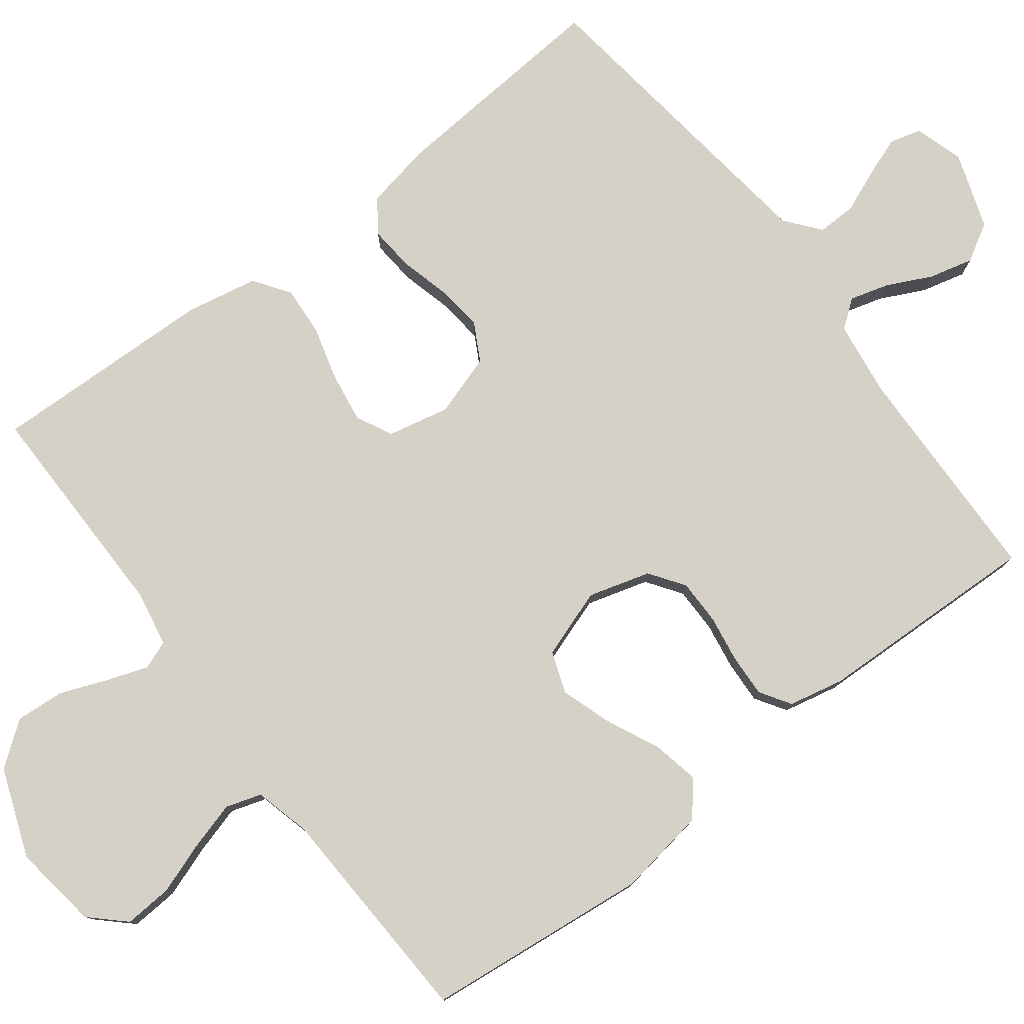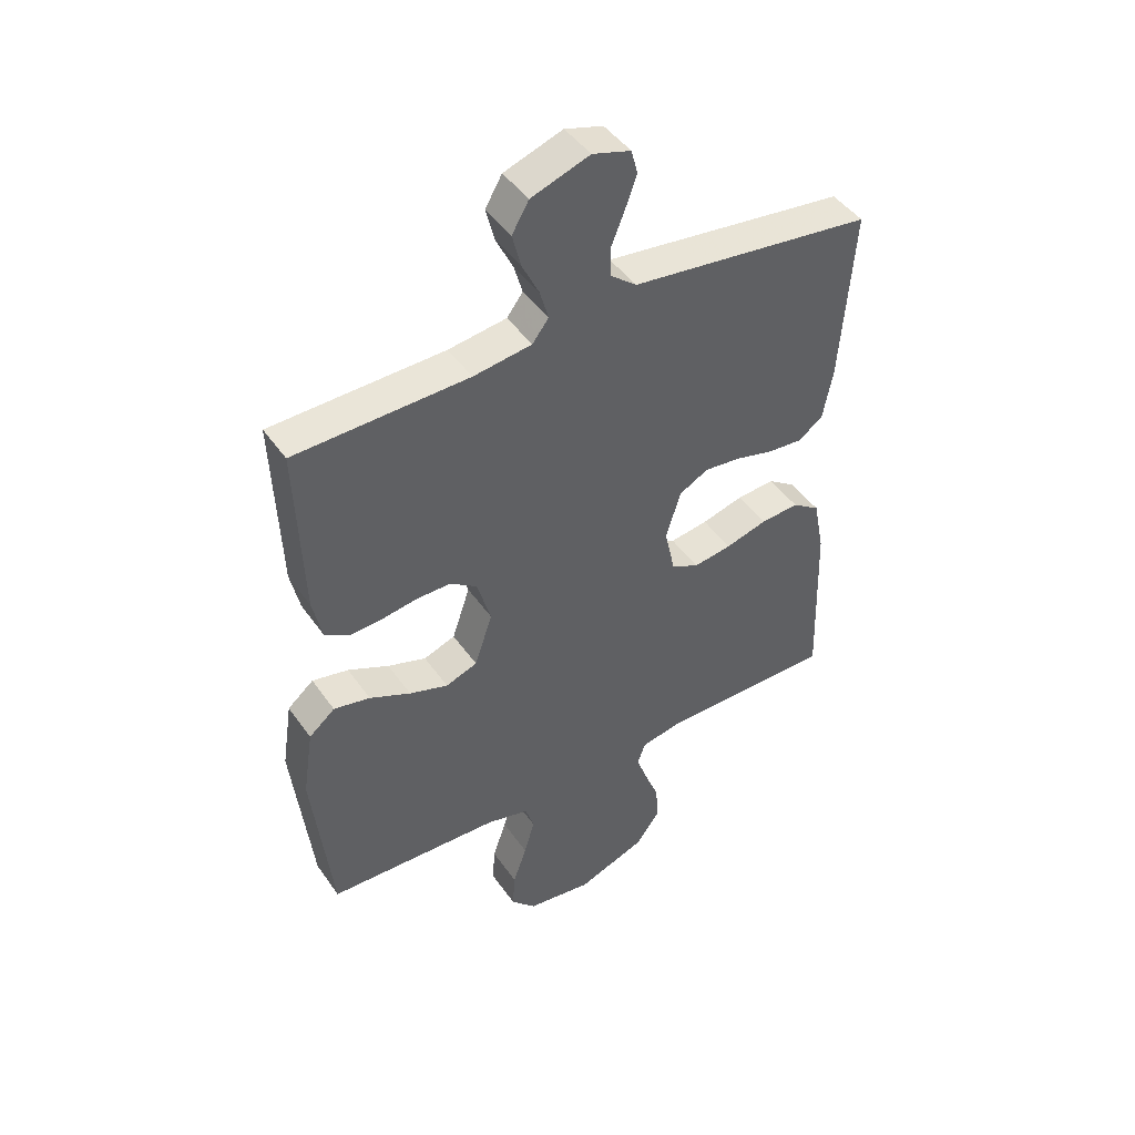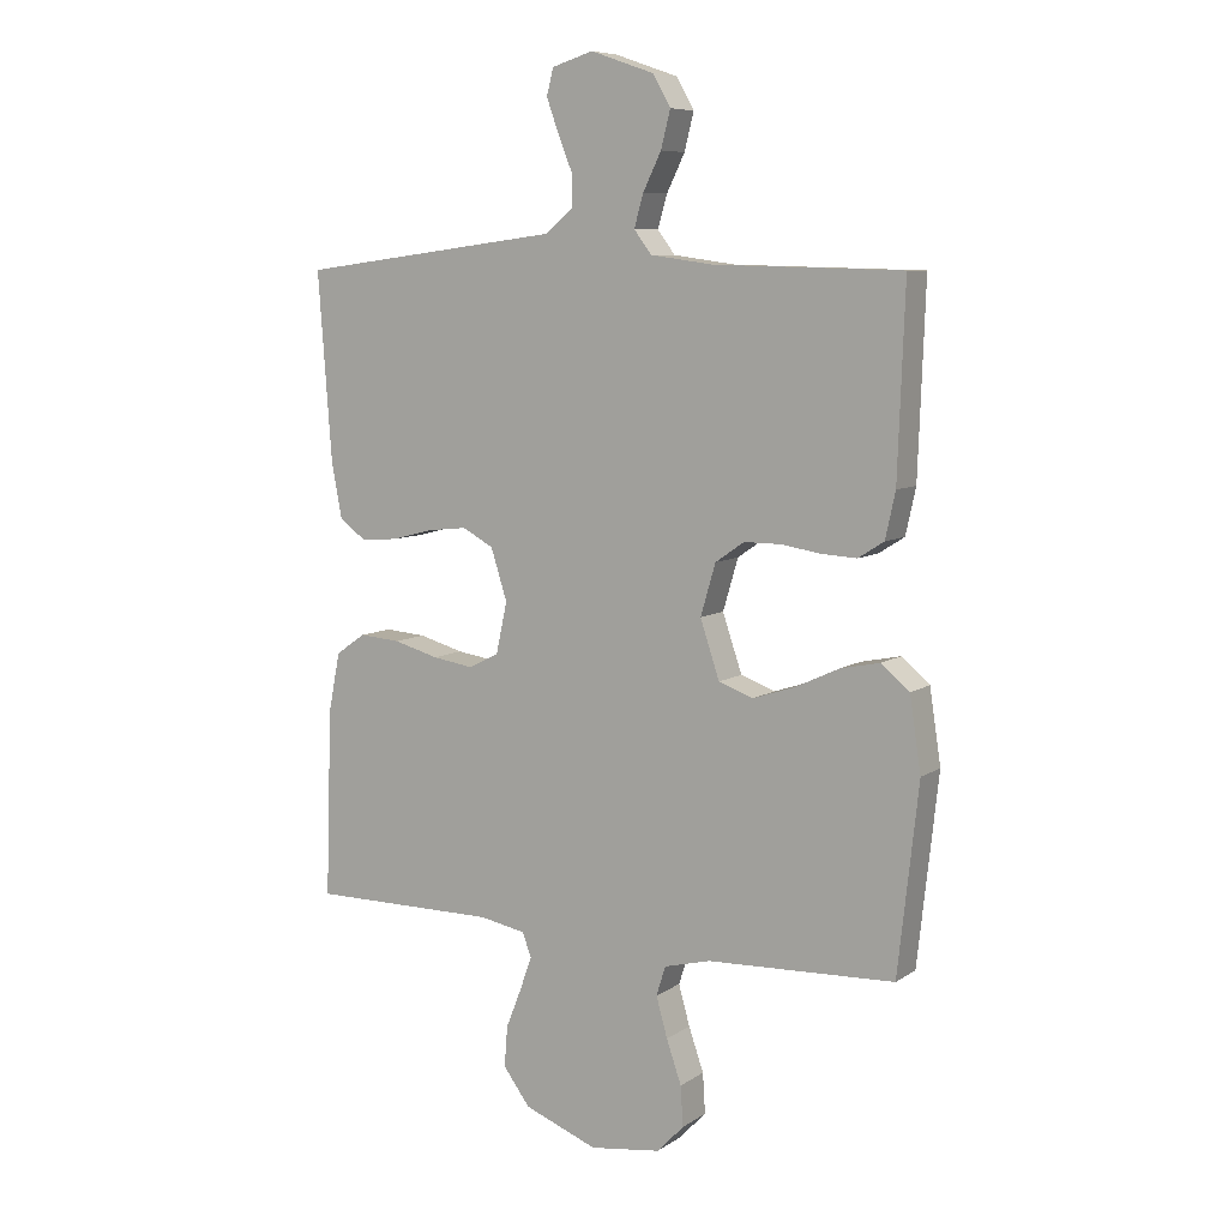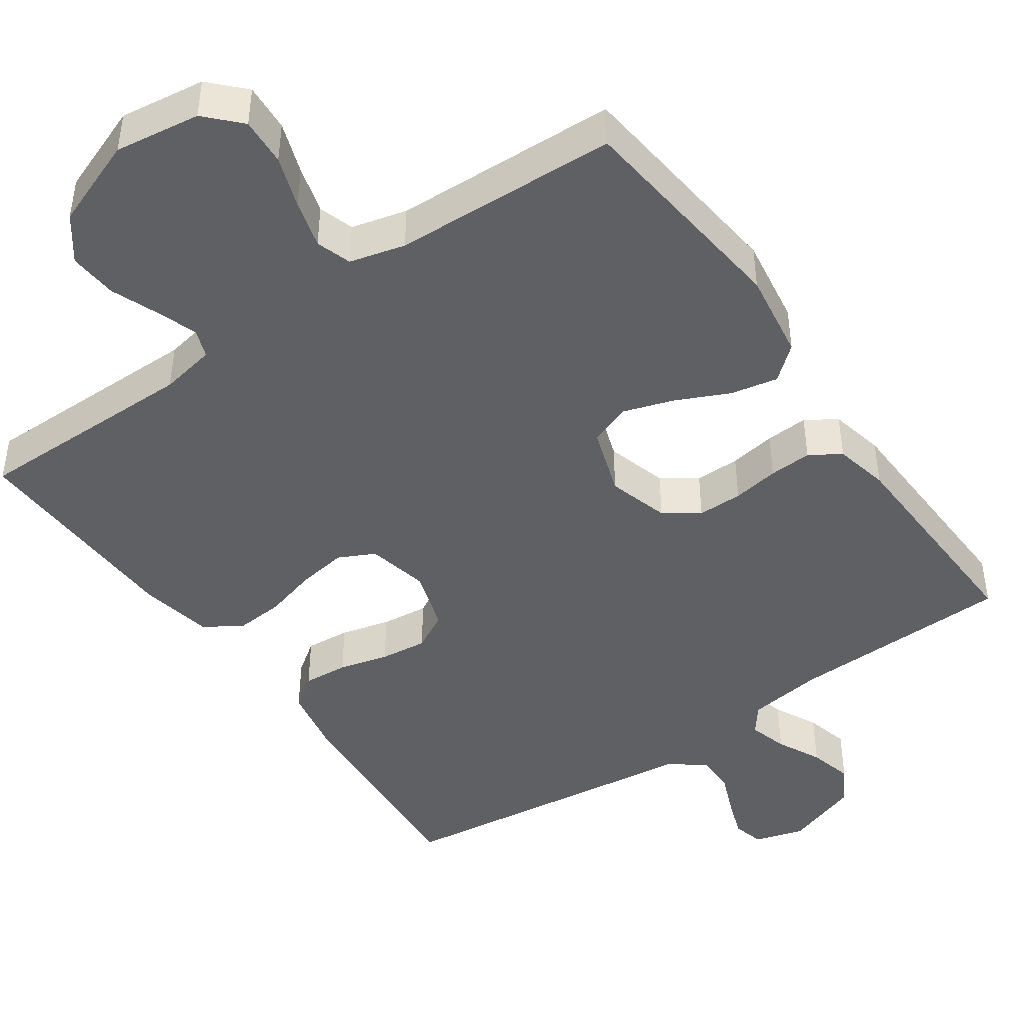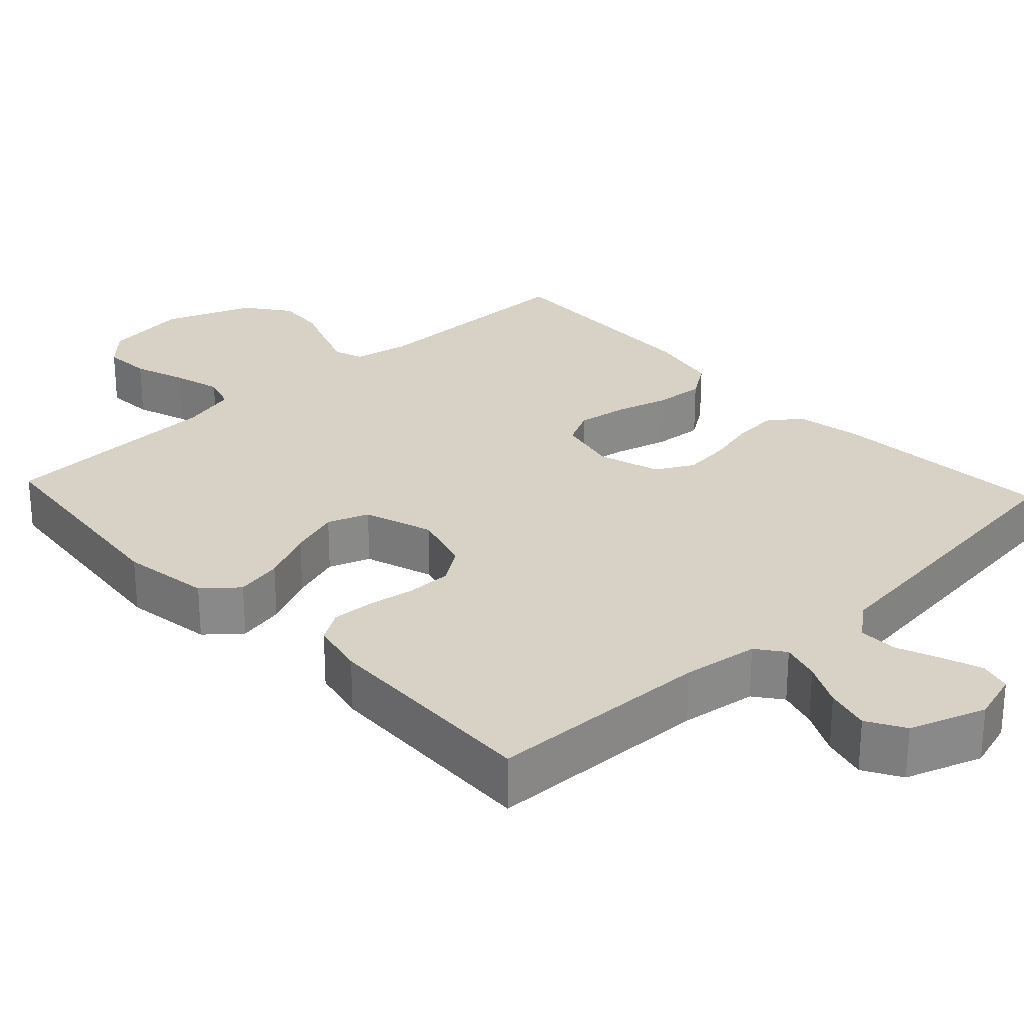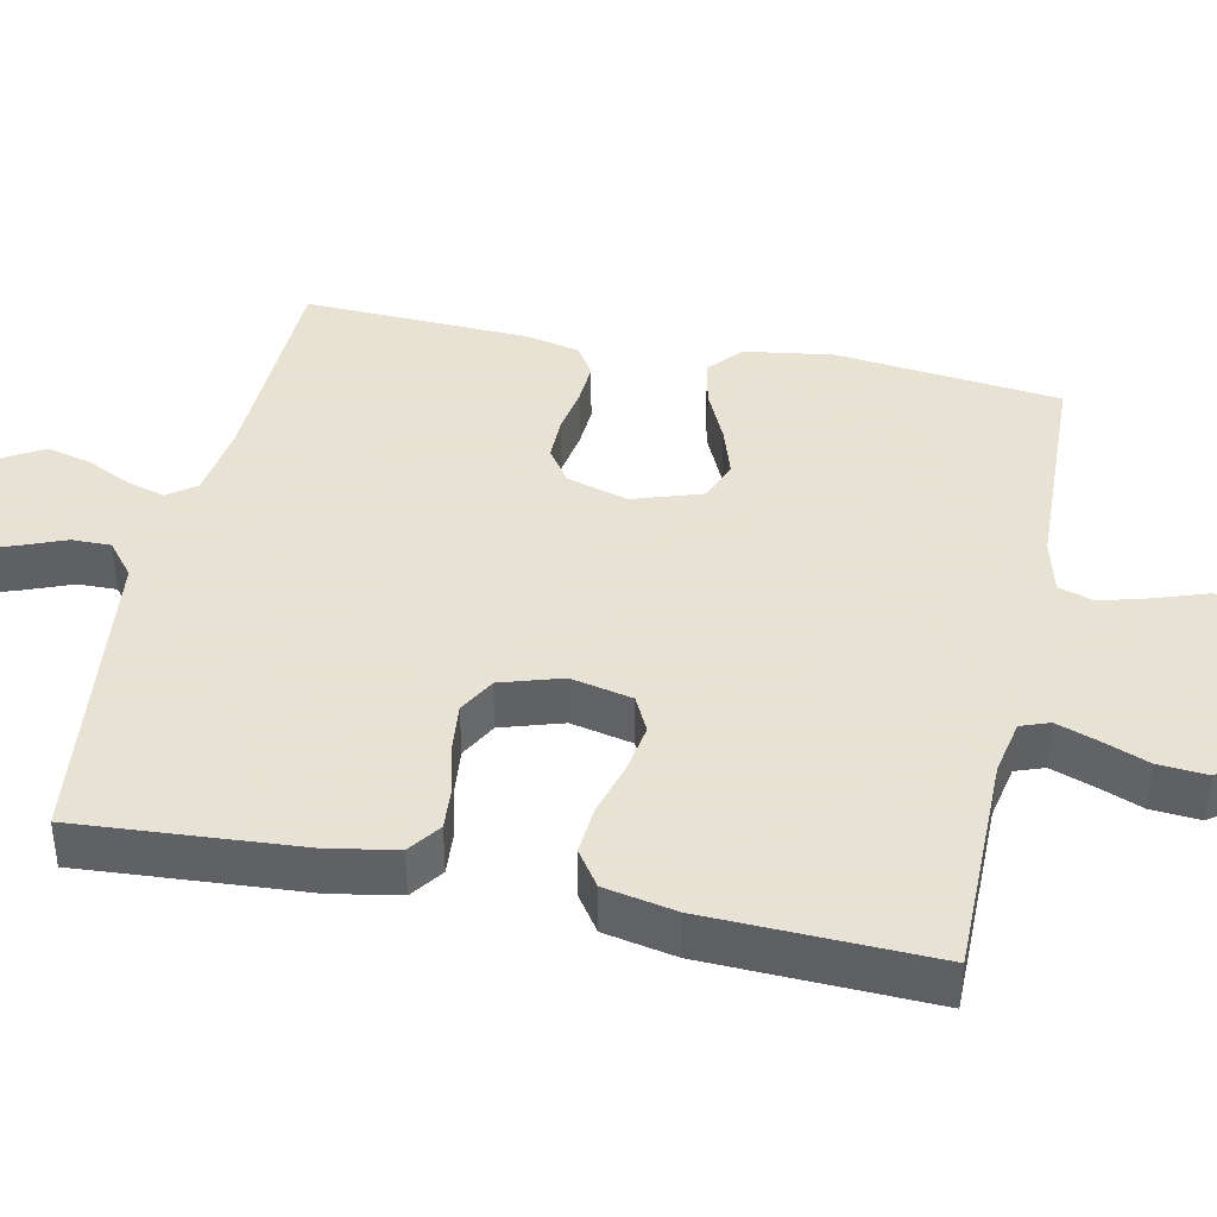
<metadata>
{"format":"obj","ext":"obj","renderer":"f3d","projection":"perspective","resolution":1024,"background":"white","views":[{"elev":78.7,"azim":-127.5,"up":"+Y"},{"elev":45.5,"azim":-32.8,"up":"+Z"},{"elev":7.9,"azim":-149.6,"up":"+Z"},{"elev":-44.8,"azim":-145.1,"up":"+Y"},{"elev":27.2,"azim":-43.0,"up":"+Y"},{"elev":40.6,"azim":102.1,"up":"+Y"}]}
</metadata>
<code>
v 0.5 0.07 0.5
v 0.478 0.07 0.2
v 0.461 0.07 0.111
v 0.418 0.07 0.08
v 0.358 0.07 0.085
v 0.292 0.07 0.102
v 0.229 0.07 0.109
v 0.179 0.07 0.082
v 0.153 0.07 0
v 0.171 0.07 -0.082
v 0.219 0.07 -0.106
v 0.285 0.07 -0.096
v 0.357 0.07 -0.076
v 0.423 0.07 -0.071
v 0.471 0.07 -0.104
v 0.49 0.07 -0.2
v 0.5 0.07 -0.5
v 0.2 0.07 -0.499
v 0.126 0.07 -0.513
v 0.112 0.07 -0.551
v 0.131 0.07 -0.605
v 0.156 0.07 -0.668
v 0.161 0.07 -0.733
v 0.118 0.07 -0.791
v 0 0.07 -0.836
v -0.114 0.07 -0.82
v -0.157 0.07 -0.775
v -0.153 0.07 -0.711
v -0.129 0.07 -0.642
v -0.111 0.07 -0.578
v -0.126 0.07 -0.531
v -0.2 0.07 -0.512
v -0.5 0.07 -0.5
v -0.533 0.07 -0.2
v -0.515 0.07 -0.082
v -0.47 0.07 -0.044
v -0.407 0.07 -0.057
v -0.336 0.07 -0.09
v -0.269 0.07 -0.112
v -0.214 0.07 -0.092
v -0.183 0.07 0
v -0.207 0.07 0.082
v -0.253 0.07 0.114
v -0.313 0.07 0.114
v -0.375 0.07 0.104
v -0.432 0.07 0.101
v -0.473 0.07 0.127
v -0.489 0.07 0.2
v -0.5 0.07 0.5
v -0.2 0.07 0.508
v -0.099 0.07 0.522
v -0.071 0.07 0.559
v -0.086 0.07 0.611
v -0.115 0.07 0.67
v -0.13 0.07 0.729
v -0.101 0.07 0.779
v 0 0.07 0.814
v 0.066 0.07 0.794
v 0.077 0.07 0.752
v 0.058 0.07 0.699
v 0.035 0.07 0.642
v 0.034 0.07 0.59
v 0.08 0.07 0.553
v 0.2 0.07 0.538
v 0.5 0 0.5
v 0.478 0 0.2
v 0.461 0 0.111
v 0.418 0 0.08
v 0.358 0 0.085
v 0.292 0 0.102
v 0.229 0 0.109
v 0.179 0 0.082
v 0.153 0 0
v 0.171 0 -0.082
v 0.219 0 -0.106
v 0.285 0 -0.096
v 0.357 0 -0.076
v 0.423 0 -0.071
v 0.471 0 -0.104
v 0.49 0 -0.2
v 0.5 0 -0.5
v 0.2 0 -0.499
v 0.126 0 -0.513
v 0.112 0 -0.551
v 0.131 0 -0.605
v 0.156 0 -0.668
v 0.161 0 -0.733
v 0.118 0 -0.791
v 0 0 -0.836
v -0.114 0 -0.82
v -0.157 0 -0.775
v -0.153 0 -0.711
v -0.129 0 -0.642
v -0.111 0 -0.578
v -0.126 0 -0.531
v -0.2 0 -0.512
v -0.5 0 -0.5
v -0.533 0 -0.2
v -0.515 0 -0.082
v -0.47 0 -0.044
v -0.407 0 -0.057
v -0.336 0 -0.09
v -0.269 0 -0.112
v -0.214 0 -0.092
v -0.183 0 0
v -0.207 0 0.082
v -0.253 0 0.114
v -0.313 0 0.114
v -0.375 0 0.104
v -0.432 0 0.101
v -0.473 0 0.127
v -0.489 0 0.2
v -0.5 0 0.5
v -0.2 0 0.508
v -0.099 0 0.522
v -0.071 0 0.559
v -0.086 0 0.611
v -0.115 0 0.67
v -0.13 0 0.729
v -0.101 0 0.779
v 0 0 0.814
v 0.066 0 0.794
v 0.077 0 0.752
v 0.058 0 0.699
v 0.035 0 0.642
v 0.034 0 0.59
v 0.08 0 0.553
v 0.2 0 0.538
f 63 64 1 2
f 62 63 2 3
f 58 59 60 61
f 56 57 58 61
f 56 61 62
f 53 54 55 56
f 52 53 56 62
f 51 52 62 3
f 47 48 49 50
f 44 45 46 47
f 43 44 47 50
f 42 43 50 51
f 35 36 37 38
f 35 38 39
f 32 33 34 35
f 31 32 35 39
f 26 27 28 29
f 26 29 30
f 25 26 30
f 24 25 30 31
f 21 22 23 24
f 20 21 24 31
f 15 16 17 18
f 15 18 19
f 12 13 14 15
f 11 12 15 19
f 10 11 19 20
f 3 4 5 6
f 3 6 7
f 51 3 7
f 41 42 51 7
f 40 41 7 8
f 20 31 39 40
f 9 10 20 40
f 8 9 40
f 66 65 128 127
f 67 66 127 126
f 125 124 123 122
f 125 122 121 120
f 126 125 120
f 120 119 118 117
f 126 120 117 116
f 67 126 116 115
f 114 113 112 111
f 111 110 109 108
f 114 111 108 107
f 115 114 107 106
f 102 101 100 99
f 103 102 99
f 99 98 97 96
f 103 99 96 95
f 93 92 91 90
f 94 93 90
f 94 90 89
f 95 94 89 88
f 88 87 86 85
f 95 88 85 84
f 82 81 80 79
f 83 82 79
f 79 78 77 76
f 83 79 76 75
f 84 83 75 74
f 70 69 68 67
f 71 70 67
f 71 67 115
f 71 115 106 105
f 72 71 105 104
f 104 103 95 84
f 104 84 74 73
f 104 73 72
f 1 65 66 2
f 2 66 67 3
f 3 67 68 4
f 4 68 69 5
f 5 69 70 6
f 6 70 71 7
f 7 71 72 8
f 8 72 73 9
f 9 73 74 10
f 10 74 75 11
f 11 75 76 12
f 12 76 77 13
f 13 77 78 14
f 14 78 79 15
f 15 79 80 16
f 16 80 81 17
f 17 81 82 18
f 18 82 83 19
f 19 83 84 20
f 20 84 85 21
f 21 85 86 22
f 22 86 87 23
f 23 87 88 24
f 24 88 89 25
f 25 89 90 26
f 26 90 91 27
f 27 91 92 28
f 28 92 93 29
f 29 93 94 30
f 30 94 95 31
f 31 95 96 32
f 32 96 97 33
f 33 97 98 34
f 34 98 99 35
f 35 99 100 36
f 36 100 101 37
f 37 101 102 38
f 38 102 103 39
f 39 103 104 40
f 40 104 105 41
f 41 105 106 42
f 42 106 107 43
f 43 107 108 44
f 44 108 109 45
f 45 109 110 46
f 46 110 111 47
f 47 111 112 48
f 48 112 113 49
f 49 113 114 50
f 50 114 115 51
f 51 115 116 52
f 52 116 117 53
f 53 117 118 54
f 54 118 119 55
f 55 119 120 56
f 56 120 121 57
f 57 121 122 58
f 58 122 123 59
f 59 123 124 60
f 60 124 125 61
f 61 125 126 62
f 62 126 127 63
f 63 127 128 64
f 64 128 65 1

</code>
